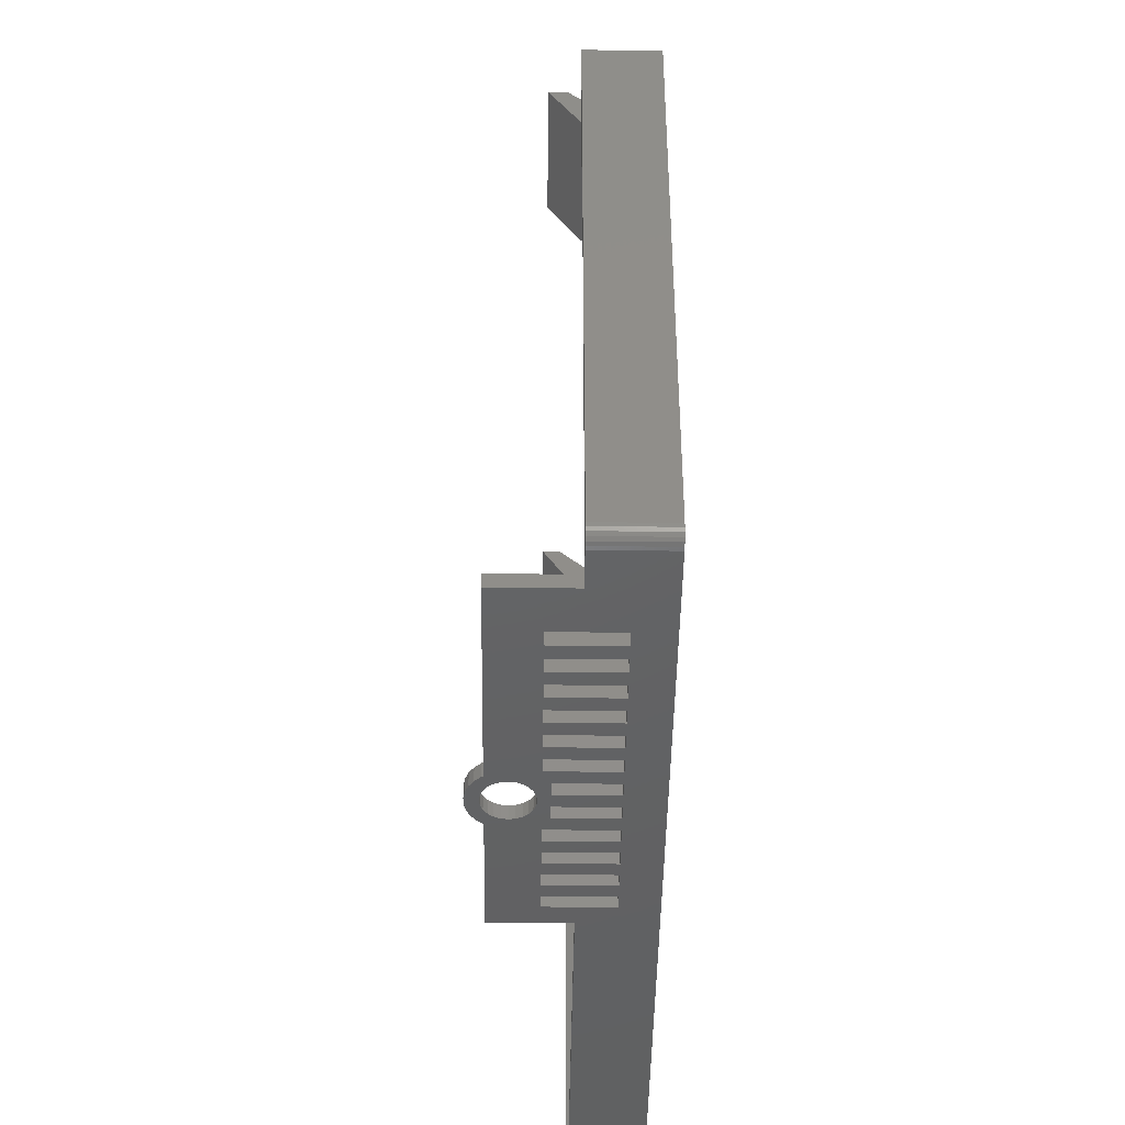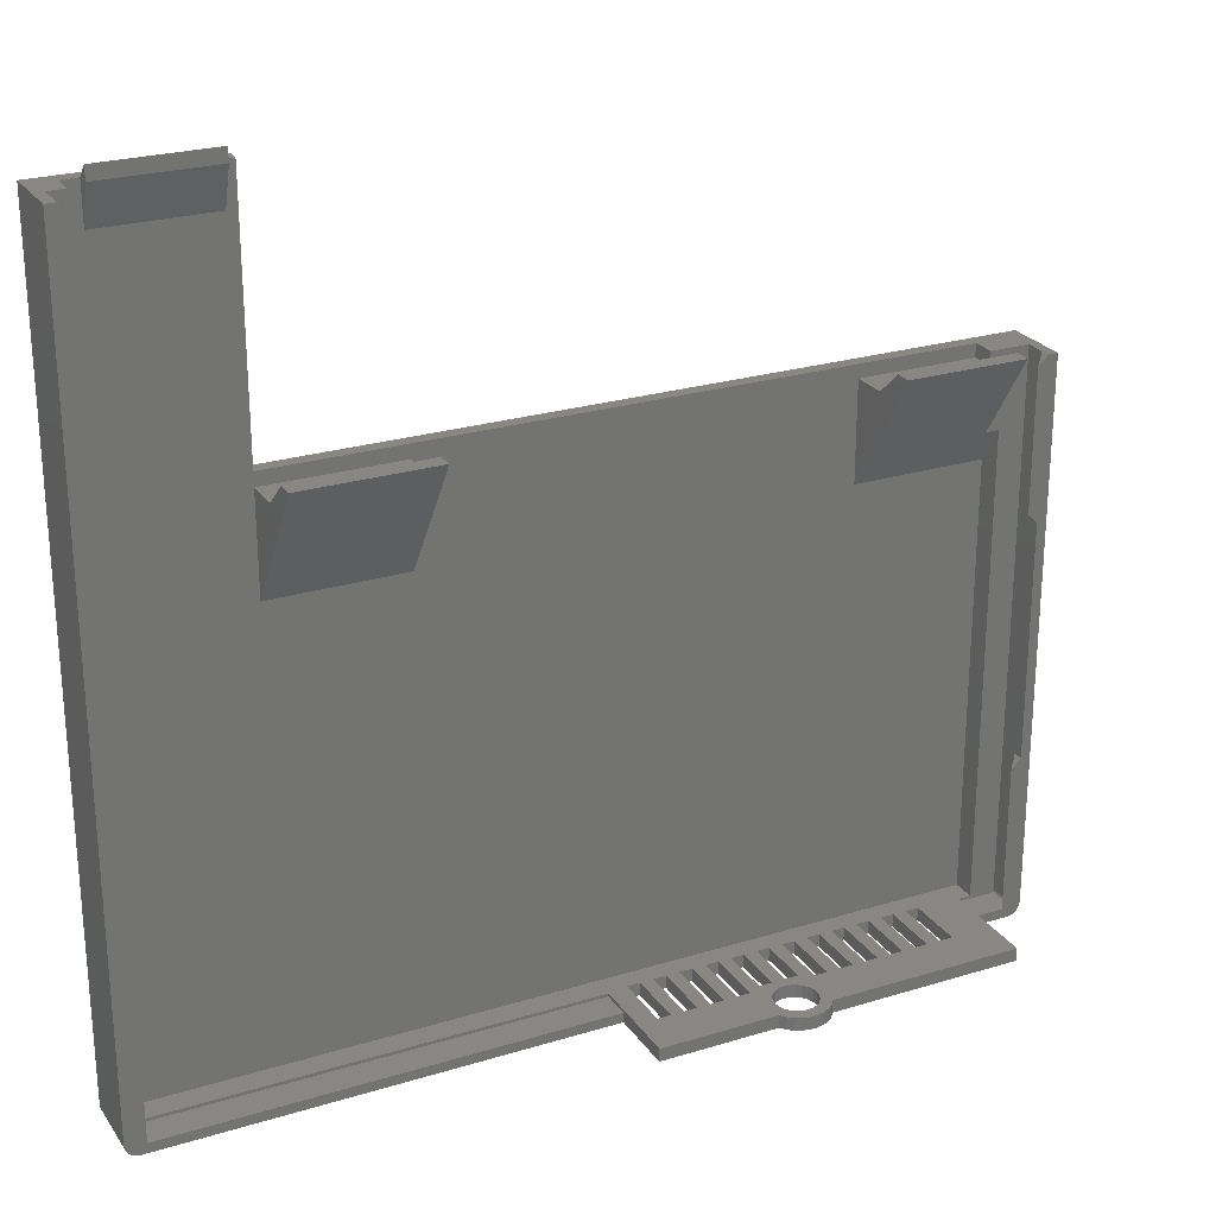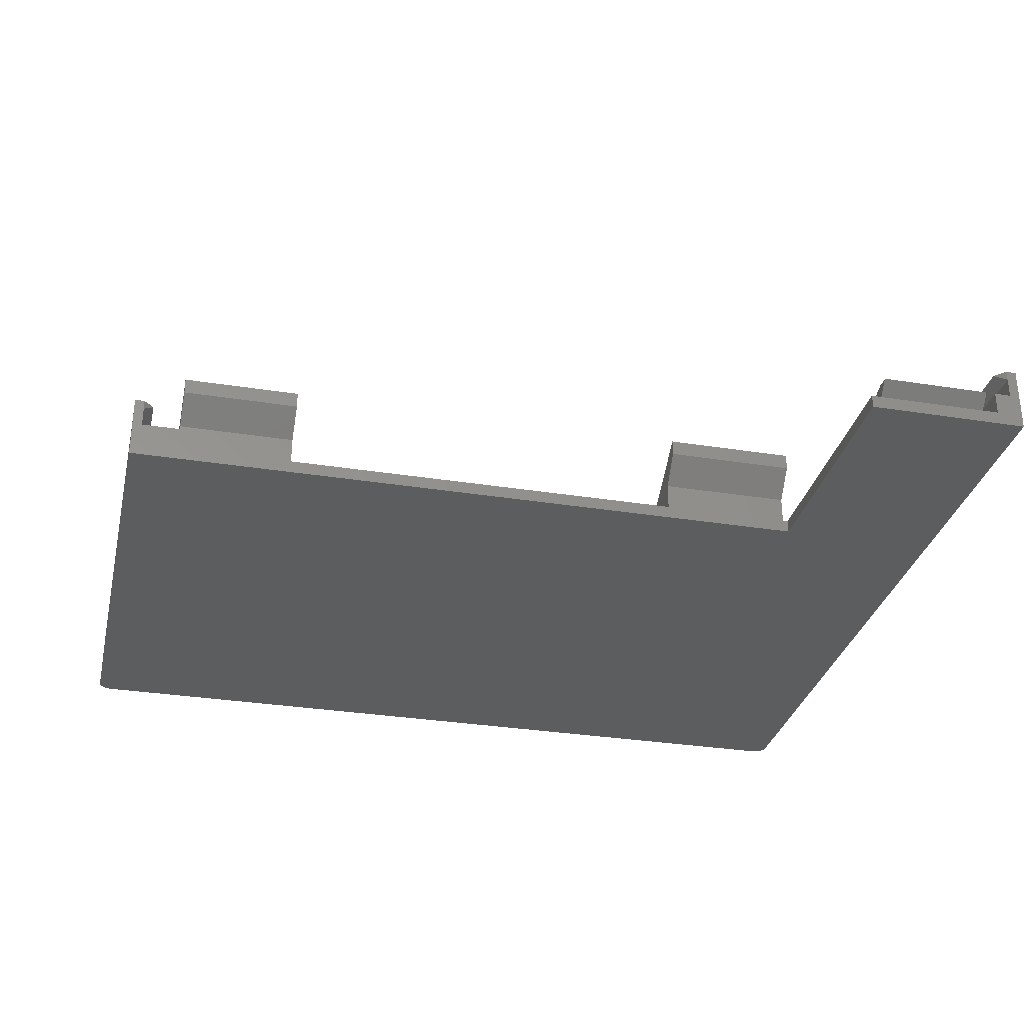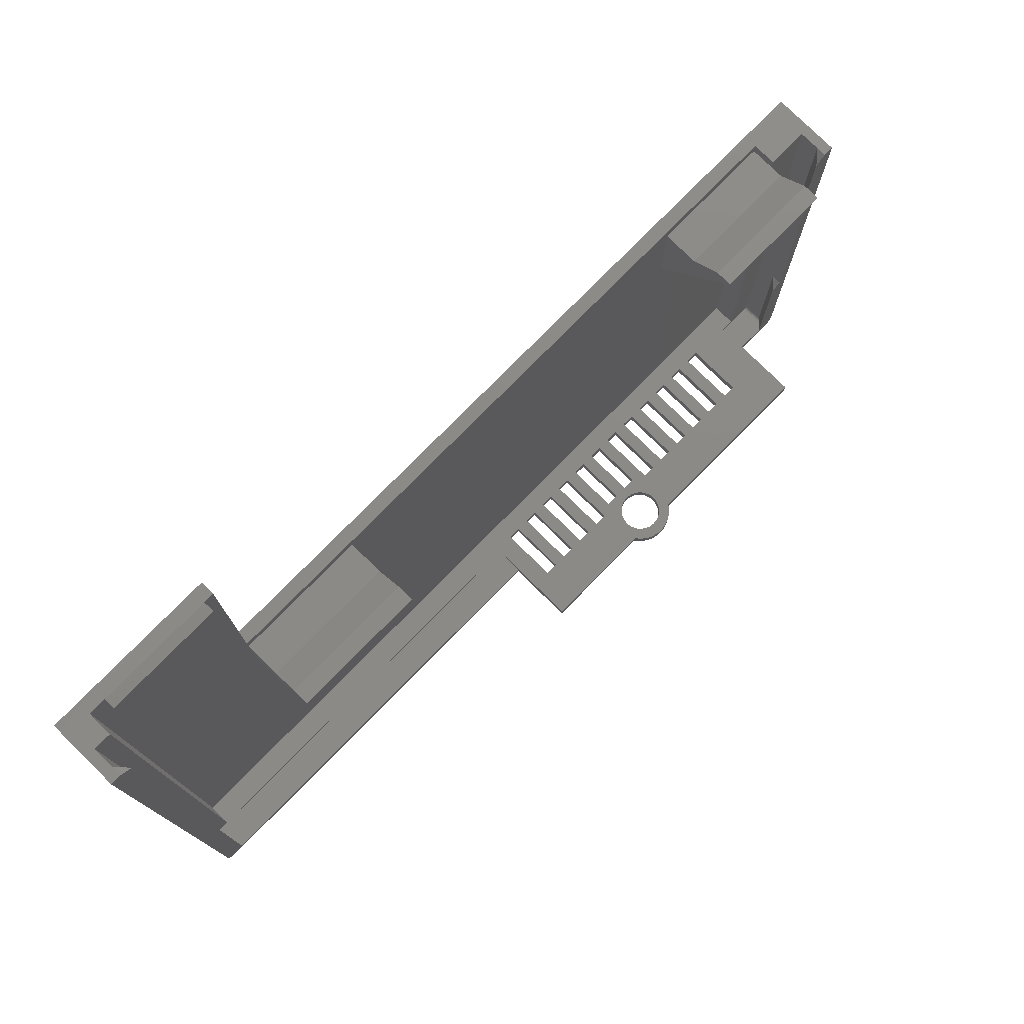
<metadata>
{"format":"stl","ext":"stl","renderer":"f3d","projection":"perspective","resolution":1024,"background":"white","views":[{"elev":-44.9,"azim":89.2,"up":"+Y"},{"elev":24.8,"azim":-26.5,"up":"+Y"},{"elev":-31.1,"azim":167.1,"up":"+Z"},{"elev":77.7,"azim":-45.4,"up":"+Y"}]}
</metadata>
<code>
# stl→obj: 300 verts, 650 faces
v -1440 -74.38 84.18
v -1440 -74.43 80.95
v -1440 -74.38 80.95
v -1440 -74.43 84.3
v -1440 -74.3 84.08
v -1440 -74.3 80.95
v -1311 -74.45 84.54
v -1311 -74.43 80.95
v -1311 -74.46 80.95
v -1311 -74.43 84.32
v -1440 -74.46 80.95
v -1440 -74.46 84.52
v -1440 -74.2 80.95
v -1440 -74.08 83.95
v -1440 -74.2 84
v -1440 -74.08 81.45
v -1440 -74.08 80.95
v -1310 -74.08 83.97
v -1310 -74.2 80.95
v -1310 -74.2 84.02
v -1310 -74.08 80.95
v -1440 -73.86 83.92
v -1440 -73.86 81.45
v -1311 -74.38 84.2
v -1310 -74.3 80.95
v -1311 -74.38 80.95
v -1310 -74.3 84.1
v -1310 -50.45 83.94
v -1310 -73.86 80.95
v -1310 -73.86 83.94
v -1310 -14.95 83.94
v -1310 9.047 83.94
v -1310 9.047 80.94
v -1438 -73.96 80.95
v -1438 47.04 77.45
v -1438 47.05 80.95
v -1438 -73.96 77.45
v -1316 -74.46 85.44
v -1316 -74.46 80.95
v -1312 -74.45 85.44
v -1339 -75.95 80.44
v -1341 -73.96 80.44
v -1341 -75.95 80.44
v -1339 -73.96 80.44
v -1345 -75.95 89.44
v -1343 -73.96 89.44
v -1343 -75.95 89.44
v -1345 -73.96 89.44
v -1343 -75.95 80.44
v -1345 -73.96 80.44
v -1345 -75.95 80.44
v -1343 -73.96 80.44
v -1323 -75.95 80.44
v -1325 -73.96 80.44
v -1325 -75.95 80.44
v -1323 -73.96 80.44
v -1337 -73.96 89.44
v -1335 -75.95 89.44
v -1337 -75.95 89.44
v -1335 -73.96 89.44
v -1369 -73.96 89.44
v -1367 -75.96 89.44
v -1369 -75.96 89.44
v -1367 -73.96 89.44
v -1329 -73.96 89.44
v -1327 -75.95 89.44
v -1329 -75.95 89.44
v -1327 -73.96 89.44
v -1325 -75.95 89.44
v -1323 -73.96 89.44
v -1323 -75.95 89.44
v -1325 -73.96 89.44
v -1357 -75.96 89.44
v -1355 -73.96 89.44
v -1355 -75.96 89.44
v -1357 -73.96 89.44
v -1333 -73.96 89.44
v -1331 -75.95 89.44
v -1333 -75.95 89.44
v -1331 -73.96 89.44
v -1351 -75.95 80.44
v -1353 -73.96 80.44
v -1353 -75.95 80.44
v -1351 -73.96 80.44
v -1335 -75.95 80.44
v -1337 -73.96 80.44
v -1337 -75.95 80.44
v -1335 -73.96 80.44
v -1355 -75.95 80.44
v -1357 -73.96 80.44
v -1357 -75.95 80.44
v -1355 -73.96 80.44
v -1347 -75.95 80.44
v -1349 -73.96 80.44
v -1349 -75.95 80.44
v -1347 -73.96 80.44
v -1359 -75.95 80.44
v -1361 -73.96 80.44
v -1361 -75.95 80.44
v -1359 -73.96 80.44
v -1363 -75.95 80.44
v -1365 -73.96 80.44
v -1365 -75.95 80.44
v -1363 -73.96 80.44
v -1367 -75.95 80.44
v -1369 -73.96 80.44
v -1369 -75.95 80.44
v -1367 -73.96 80.44
v -1327 -75.95 80.44
v -1329 -73.96 80.44
v -1329 -75.95 80.44
v -1327 -73.96 80.44
v -1331 -75.95 80.44
v -1333 -73.96 80.44
v -1333 -75.95 80.44
v -1331 -73.96 80.44
v -1372 -74.46 80.95
v -1439 -74.46 85.45
v -1372 -74.46 85.45
v -1439 45.55 85.44
v -1440 47.05 83.94
v -1440 47.05 85.44
v -1310 9.046 85.44
v -1312 7.547 85.44
v -1417 9.046 77.45
v -1417 47.04 75.45
v -1417 47.04 77.45
v -1417 9.046 75.45
v -1440 -75.96 85.45
v -1372 -75.96 85.45
v -1440 -75.89 85.45
v -1441 -75.69 85.45
v -1441 -75.37 85.45
v -1442 -74.96 85.45
v -1442 -74.48 85.45
v -1442 -73.96 85.45
v -1442 47.05 85.44
v -1440 -73.86 80.95
v -1316 -75.95 85.44
v -1316 -73.96 95.94
v -1316 -75.95 95.94
v -1316 -73.96 80.95
v -1339 -73.96 89.44
v -1339 -75.95 89.44
v -1341 -73.96 89.44
v -1341 -75.95 89.44
v -1365 -73.96 89.44
v -1365 -75.96 89.44
v -1349 -73.96 88.44
v -1349 -75.96 88.44
v -1361 -73.96 89.44
v -1361 -75.95 89.44
v -1353 -73.96 88.44
v -1353 -75.96 88.44
v -1347 -73.96 88.44
v -1347 -75.96 88.44
v -1359 -73.96 89.44
v -1359 -75.96 89.44
v -1363 -73.96 89.44
v -1363 -75.96 89.44
v -1351 -73.96 88.44
v -1351 -75.96 88.44
v -1372 -73.96 95.95
v -1372 -75.96 95.95
v -1372 -73.96 80.95
v -1440 47.05 81.45
v -1442 47.04 75.45
v -1440 47.05 80.95
v -1435 47.04 77.45
v -1419 47.04 77.45
v -1309 -73.95 75.44
v -1309 9.045 85.44
v -1309 -73.95 85.44
v -1309 9.046 75.44
v -1440 -75.89 75.45
v -1441 -75.69 75.45
v -1440 -75.96 75.45
v -1310 -75.69 75.44
v -1310 -75.89 85.44
v -1310 -75.89 75.44
v -1310 -75.69 85.44
v -1311 -75.95 85.44
v -1311 -75.95 75.44
v -1309 -75.37 75.44
v -1309 -75.37 85.44
v -1442 -74.48 75.45
v -1442 -73.96 75.45
v -1441 -75.37 75.45
v -1309 -74.47 75.44
v -1309 -74.47 85.44
v -1309 -74.96 85.44
v -1309 -74.95 75.44
v -1442 -74.96 75.45
v -1354 -75.95 96.77
v -1353 -75.95 94.06
v -1353 -75.95 97.44
v -1353 -75.95 93.21
v -1353 -75.95 94.84
v -1352 -75.95 95.51
v -1352 -75.95 97.91
v -1352 -75.95 96.03
v -1351 -75.95 98.17
v -1351 -75.95 96.36
v -1350 -75.95 96.47
v -1350 -75.95 98.2
v -1349 -75.95 96.36
v -1349 -75.95 98.01
v -1348 -75.95 96.03
v -1348 -75.95 97.6
v -1348 -75.95 95.51
v -1347 -75.95 94.84
v -1347 -75.95 96.99
v -1347 -75.95 94.06
v -1347 -75.95 93.21
v -1348 -75.95 90.4
v -1349 -75.95 90.07
v -1348 -75.95 90.92
v -1347 -75.95 91.59
v -1347 -75.95 92.37
v -1353 -75.95 92.37
v -1353 -75.95 91.59
v -1352 -75.95 90.92
v -1352 -75.95 90.4
v -1351 -75.95 90.07
v -1354 -75.95 95.94
v -1350 -75.95 89.96
v -1346 -75.95 96.2
v -1346 -75.95 95.94
v -1354 -73.96 95.94
v -1346 -73.96 95.94
v -1346 -73.96 96.2
v -1347 -73.96 96.99
v -1348 -73.96 97.6
v -1349 -73.96 98.01
v -1350 -73.96 98.2
v -1351 -73.96 98.17
v -1352 -73.96 97.91
v -1353 -73.96 97.44
v -1354 -73.96 96.77
v -1353 -73.96 92.37
v -1353 -73.96 91.59
v -1352 -73.96 90.92
v -1352 -73.96 90.4
v -1351 -73.96 90.07
v -1348 -73.96 90.4
v -1349 -73.96 90.07
v -1348 -73.96 90.92
v -1347 -73.96 91.59
v -1347 -73.96 92.37
v -1353 -73.96 94.06
v -1353 -73.96 93.21
v -1353 -73.96 94.84
v -1352 -73.96 95.51
v -1352 -73.96 96.03
v -1351 -73.96 96.36
v -1350 -73.96 96.47
v -1349 -73.96 96.36
v -1348 -73.96 96.03
v -1348 -73.96 95.51
v -1347 -73.96 94.84
v -1347 -73.96 94.06
v -1347 -73.96 93.21
v -1314 -73.96 77.44
v -1350 -73.96 89.96
v -1314 -73.96 80.95
v -1316 9.047 77.44
v -1316 9.046 80.95
v -1316 7.014 80.95
v -1316 7.014 77.45
v -1397 7.014 82.8
v -1417 7.013 77.45
v -1417 7.013 82.8
v -1397 7.014 77.45
v -1397 10.69 86.9
v -1417 10.69 86.9
v -1316 10.69 86.9
v -1334 7.014 82.8
v -1334 10.69 86.9
v -1316 7.015 82.8
v -1334 7.014 77.45
v -1314 -2.375 80.95
v -1316 -2.375 80.95
v -1316 10.69 89.37
v -1314 -7.815 77.45
v -1334 10.69 89.37
v -1334 -7.816 77.45
v -1417 -7.817 77.45
v -1417 10.69 89.37
v -1397 10.69 89.37
v -1397 -7.816 77.45
v -1419 41.04 77.45
v -1435 41.04 77.45
v -1435 49.04 79.45
v -1435 47.04 79.45
v -1419 49.04 79.45
v -1419 47.04 79.45
v -1312 -51.95 85.44
v -1310 -50.45 85.44
v -1310 -14.95 85.44
v -1312 -13.45 85.44
f 1 2 3
f 2 1 4
f 5 3 6
f 3 5 1
f 7 8 9
f 8 7 10
f 4 11 2
f 11 4 12
f 13 14 15
f 14 13 16
f 16 13 17
f 18 19 20
f 19 18 21
f 16 22 14
f 22 16 23
f 6 15 5
f 15 6 13
f 24 25 26
f 25 24 27
f 20 25 27
f 25 20 19
f 28 29 30
f 29 28 31
f 29 31 32
f 29 32 33
f 30 21 18
f 21 30 29
f 10 26 8
f 26 10 24
f 34 35 36
f 35 34 37
f 38 9 39
f 9 38 40
f 9 40 7
f 41 42 43
f 42 41 44
f 45 46 47
f 46 45 48
f 49 50 51
f 50 49 52
f 53 54 55
f 54 53 56
f 57 58 59
f 58 57 60
f 61 62 63
f 62 61 64
f 65 66 67
f 66 65 68
f 69 70 71
f 70 69 72
f 73 74 75
f 74 73 76
f 77 78 79
f 78 77 80
f 81 82 83
f 82 81 84
f 85 86 87
f 86 85 88
f 89 90 91
f 90 89 92
f 93 94 95
f 94 93 96
f 97 98 99
f 98 97 100
f 101 102 103
f 102 101 104
f 105 106 107
f 106 105 108
f 109 110 111
f 110 109 112
f 113 114 115
f 114 113 116
f 12 117 11
f 117 12 118
f 117 118 119
f 120 121 122
f 123 32 124
f 125 126 127
f 126 125 128
f 119 129 130
f 129 119 131
f 131 119 132
f 132 119 133
f 133 119 134
f 134 119 135
f 135 119 118
f 135 118 136
f 136 118 120
f 136 120 137
f 137 120 122
f 17 23 16
f 23 17 138
f 139 140 141
f 140 139 38
f 140 38 142
f 142 38 39
f 143 41 144
f 41 143 44
f 51 48 45
f 48 51 50
f 43 145 146
f 145 43 42
f 46 49 47
f 49 46 52
f 70 53 71
f 53 70 56
f 115 77 79
f 77 115 114
f 103 147 148
f 147 103 102
f 95 149 150
f 149 95 94
f 91 76 73
f 76 91 90
f 107 61 63
f 61 107 106
f 99 151 152
f 151 99 98
f 83 153 154
f 153 83 82
f 55 72 69
f 72 55 54
f 111 65 67
f 65 111 110
f 87 57 59
f 57 87 86
f 74 89 75
f 89 74 92
f 155 93 156
f 93 155 96
f 157 97 158
f 97 157 100
f 159 101 160
f 101 159 104
f 80 113 78
f 113 80 116
f 161 81 162
f 81 161 84
f 68 109 66
f 109 68 112
f 60 85 58
f 85 60 88
f 163 119 164
f 119 163 165
f 119 165 117
f 130 164 119
f 64 105 62
f 105 64 108
f 149 156 150
f 156 149 155
f 153 162 154
f 162 153 161
f 146 143 144
f 143 146 145
f 147 160 148
f 160 147 147
f 159 160 147
f 152 157 158
f 157 152 151
f 12 120 118
f 120 12 121
f 121 12 4
f 121 4 1
f 121 1 5
f 121 5 15
f 121 15 14
f 121 14 22
f 122 166 137
f 166 122 121
f 167 35 126
f 35 167 168
f 168 167 137
f 168 137 166
f 35 168 36
f 126 35 169
f 126 169 170
f 126 170 127
f 22 166 121
f 166 22 23
f 23 168 166
f 168 23 138
f 165 11 117
f 11 165 2
f 2 165 3
f 3 165 6
f 6 165 13
f 13 165 17
f 17 165 34
f 17 34 138
f 138 34 36
f 138 36 168
f 171 172 173
f 172 171 174
f 175 132 176
f 132 175 131
f 177 131 175
f 131 177 129
f 178 179 180
f 179 178 181
f 180 182 183
f 182 180 179
f 184 181 178
f 181 184 185
f 136 186 135
f 186 136 187
f 176 133 188
f 133 176 132
f 189 173 190
f 173 189 171
f 184 191 185
f 191 184 192
f 134 188 133
f 188 134 193
f 192 190 191
f 190 192 189
f 135 193 134
f 193 135 186
f 194 195 196
f 195 194 197
f 196 195 198
f 196 198 199
f 196 199 200
f 200 199 201
f 200 201 202
f 202 201 203
f 202 203 204
f 202 204 205
f 205 204 206
f 205 206 207
f 207 206 208
f 207 208 209
f 209 208 210
f 209 210 211
f 209 211 212
f 212 211 213
f 212 213 214
f 150 215 216
f 215 150 156
f 215 156 217
f 217 156 218
f 218 156 219
f 219 156 93
f 220 154 221
f 154 220 83
f 221 154 162
f 221 162 222
f 222 162 223
f 223 162 224
f 183 129 177
f 129 183 107
f 129 107 130
f 130 107 164
f 164 107 63
f 107 183 105
f 105 183 103
f 105 103 148
f 103 183 101
f 101 183 99
f 101 99 152
f 99 183 97
f 97 183 91
f 97 91 73
f 91 183 89
f 89 183 83
f 89 83 225
f 225 83 194
f 194 83 197
f 197 83 220
f 83 183 81
f 81 183 95
f 81 95 162
f 162 95 224
f 224 95 226
f 226 95 216
f 216 95 150
f 95 183 93
f 93 183 51
f 93 51 219
f 219 51 214
f 214 51 212
f 212 51 227
f 227 51 228
f 228 51 45
f 51 183 49
f 49 183 43
f 49 43 146
f 43 183 41
f 41 183 87
f 87 183 85
f 85 183 115
f 85 115 58
f 58 115 79
f 115 183 113
f 113 183 111
f 111 183 109
f 109 183 55
f 109 55 66
f 66 55 69
f 55 183 53
f 53 183 139
f 139 183 182
f 45 141 228
f 141 45 47
f 141 47 146
f 146 47 49
f 141 146 144
f 141 144 59
f 59 144 41
f 59 41 87
f 141 59 58
f 141 58 79
f 141 79 78
f 141 78 67
f 67 78 113
f 67 113 111
f 141 67 66
f 141 66 69
f 141 69 71
f 141 71 53
f 141 53 139
f 63 225 164
f 225 63 62
f 225 62 148
f 148 62 105
f 225 148 160
f 225 160 152
f 152 160 101
f 225 152 158
f 225 158 73
f 73 158 97
f 225 73 75
f 225 75 89
f 225 163 164
f 163 225 229
f 227 230 231
f 230 227 228
f 212 231 232
f 231 212 227
f 232 209 212
f 209 232 233
f 233 207 209
f 207 233 234
f 234 205 207
f 205 234 235
f 205 236 202
f 236 205 235
f 202 237 200
f 237 202 236
f 200 238 196
f 238 200 237
f 196 239 194
f 239 196 238
f 141 230 228
f 230 141 140
f 229 194 239
f 194 229 225
f 163 61 165
f 61 163 229
f 61 229 64
f 64 229 147
f 64 147 108
f 147 229 147
f 147 229 159
f 159 229 151
f 159 151 104
f 151 229 157
f 157 229 76
f 157 76 100
f 76 229 74
f 74 229 92
f 240 153 82
f 153 240 241
f 153 241 161
f 161 241 242
f 161 242 243
f 161 243 244
f 245 149 246
f 149 245 155
f 155 245 247
f 155 247 248
f 155 248 249
f 155 249 96
f 239 250 251
f 250 239 238
f 250 238 252
f 252 238 253
f 253 238 237
f 253 237 254
f 254 237 236
f 254 236 255
f 255 236 256
f 256 236 235
f 256 235 257
f 257 235 234
f 257 234 258
f 258 234 233
f 258 233 259
f 259 233 260
f 260 233 232
f 260 232 261
f 261 232 262
f 140 48 230
f 48 140 46
f 46 140 145
f 46 145 52
f 145 140 143
f 143 140 57
f 143 57 44
f 44 57 86
f 57 140 60
f 60 140 77
f 77 140 80
f 80 140 65
f 80 65 116
f 116 65 110
f 65 140 68
f 68 140 72
f 72 140 70
f 70 140 56
f 56 140 142
f 34 263 37
f 263 34 106
f 106 34 165
f 106 165 61
f 263 106 108
f 263 108 102
f 102 108 147
f 263 102 104
f 263 104 98
f 98 104 151
f 263 98 100
f 263 100 90
f 90 100 76
f 263 90 92
f 263 92 82
f 82 92 229
f 82 229 239
f 82 239 251
f 82 251 240
f 263 82 84
f 263 84 94
f 94 84 161
f 94 161 244
f 94 244 264
f 94 264 246
f 94 246 149
f 263 94 96
f 263 96 50
f 50 96 249
f 50 249 262
f 50 262 232
f 50 232 231
f 50 231 230
f 50 230 48
f 263 50 52
f 263 52 42
f 42 52 145
f 263 42 44
f 263 44 86
f 263 86 88
f 263 88 114
f 114 88 60
f 114 60 77
f 263 114 116
f 263 116 110
f 263 110 112
f 263 112 54
f 54 112 68
f 54 68 72
f 263 54 56
f 263 56 142
f 263 142 265
f 199 254 201
f 254 199 253
f 199 252 253
f 252 199 198
f 198 250 252
f 250 198 195
f 195 251 250
f 251 195 197
f 197 240 251
f 240 197 220
f 220 241 240
f 241 220 221
f 221 242 241
f 242 221 222
f 223 242 222
f 242 223 243
f 224 243 223
f 243 224 244
f 226 244 224
f 244 226 264
f 216 264 226
f 264 216 246
f 215 246 216
f 246 215 245
f 247 215 217
f 215 247 245
f 247 218 248
f 218 247 217
f 248 219 249
f 219 248 218
f 249 214 262
f 214 249 219
f 262 213 261
f 213 262 214
f 261 211 260
f 211 261 213
f 260 210 259
f 210 260 211
f 258 210 208
f 210 258 259
f 257 208 206
f 208 257 258
f 256 206 204
f 206 256 257
f 255 204 203
f 204 255 256
f 254 203 201
f 203 254 255
f 175 183 177
f 183 175 180
f 180 175 176
f 180 176 178
f 178 176 188
f 178 188 184
f 184 188 193
f 184 193 192
f 192 193 186
f 192 186 189
f 189 186 187
f 189 187 171
f 171 187 128
f 128 187 167
f 171 128 174
f 128 167 126
f 137 187 136
f 187 137 167
f 33 266 267
f 125 174 128
f 174 125 266
f 174 266 33
f 174 33 32
f 174 32 123
f 174 123 172
f 266 268 267
f 268 266 269
f 270 271 272
f 271 270 273
f 274 272 275
f 272 274 270
f 276 277 278
f 277 276 279
f 279 268 277
f 277 269 280
f 269 277 268
f 9 142 39
f 142 9 8
f 142 8 26
f 142 26 25
f 142 25 19
f 142 19 21
f 142 21 265
f 29 265 21
f 265 29 281
f 281 29 33
f 281 33 268
f 268 33 267
f 268 282 281
f 282 276 283
f 276 282 279
f 279 282 268
f 284 265 281
f 265 284 263
f 282 285 286
f 285 282 283
f 281 286 284
f 286 281 282
f 278 286 285
f 286 278 277
f 286 277 280
f 283 278 285
f 278 283 276
f 275 287 288
f 287 275 272
f 287 272 271
f 289 287 290
f 287 289 288
f 290 274 289
f 274 290 270
f 270 290 273
f 288 274 275
f 274 288 289
f 280 290 286
f 290 280 273
f 266 280 269
f 127 291 125
f 291 127 170
f 284 37 263
f 37 284 287
f 37 287 35
f 287 284 290
f 290 284 286
f 35 287 292
f 292 287 271
f 292 271 125
f 125 271 273
f 125 273 280
f 125 280 266
f 292 125 291
f 35 292 169
f 293 292 294
f 292 293 169
f 169 295 170
f 295 169 293
f 296 292 291
f 292 296 294
f 291 295 296
f 295 291 170
f 295 294 296
f 294 295 293
f 182 38 139
f 38 182 179
f 38 179 181
f 38 181 185
f 38 185 191
f 38 191 190
f 38 190 40
f 40 190 173
f 40 173 297
f 297 173 298
f 298 173 172
f 298 172 299
f 299 172 300
f 300 172 124
f 124 172 123
f 40 10 7
f 10 40 297
f 10 297 24
f 24 297 27
f 27 297 20
f 20 297 18
f 18 297 30
f 30 297 28
f 298 28 297
f 124 31 300
f 31 124 32
f 299 300 31
f 299 28 298
f 28 299 31

</code>
